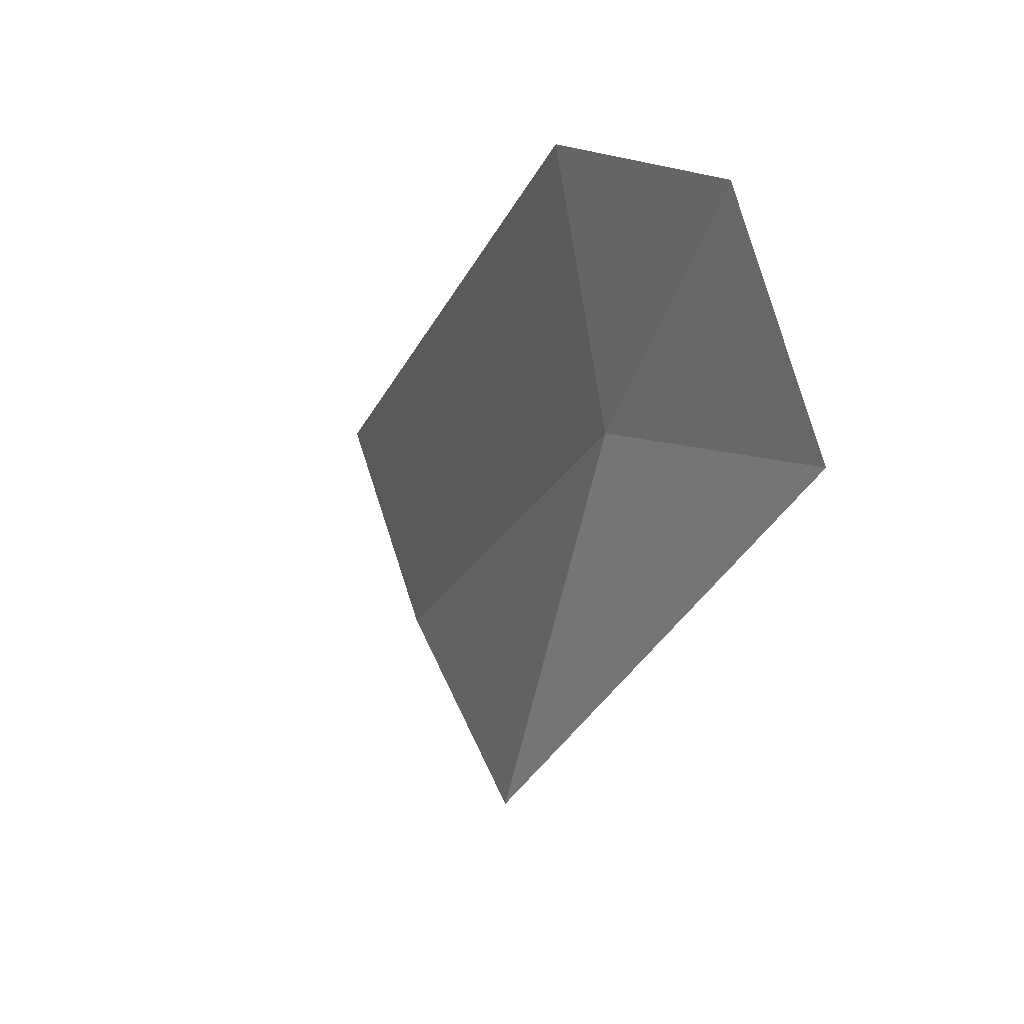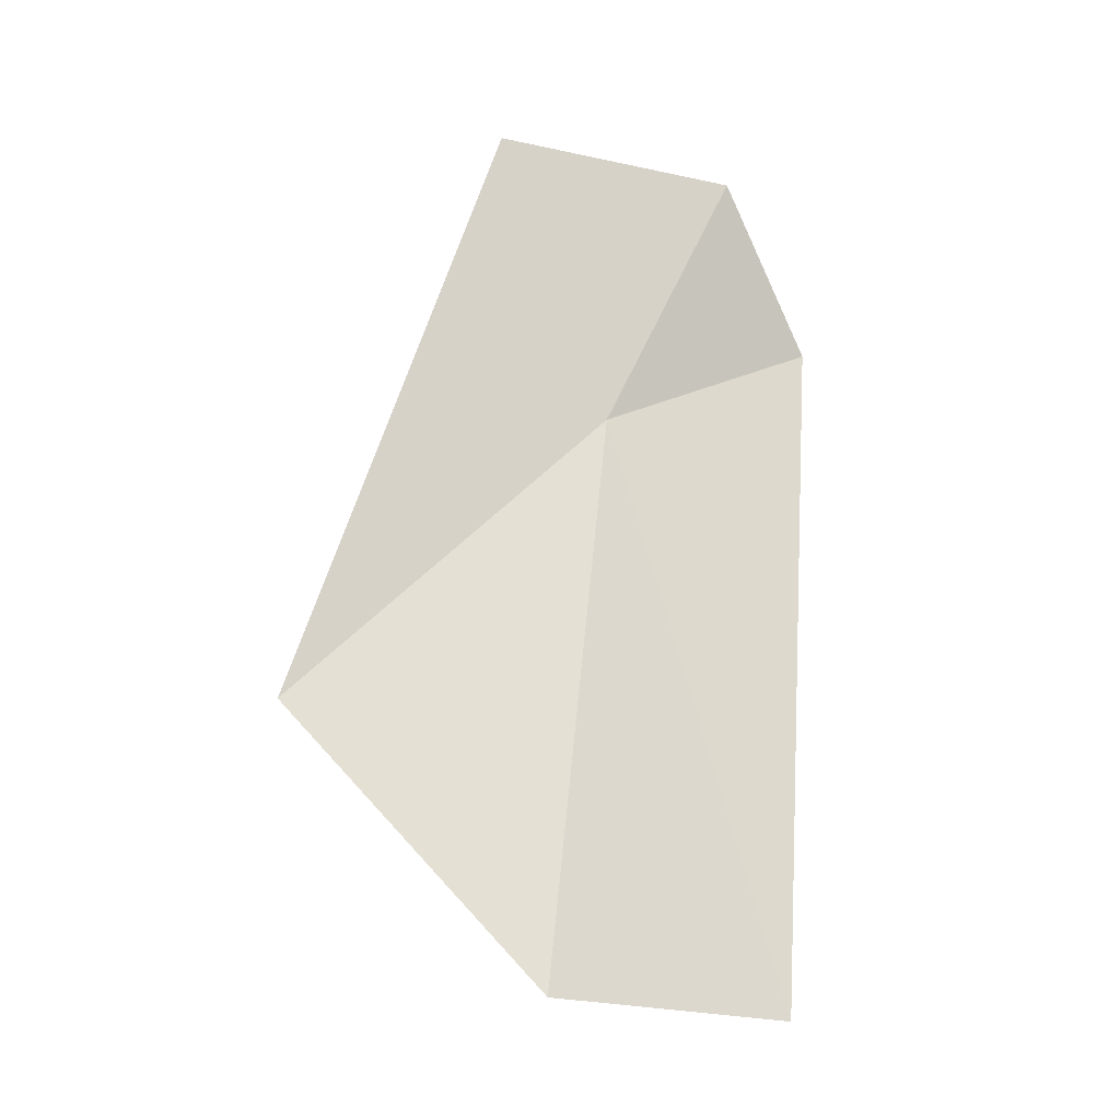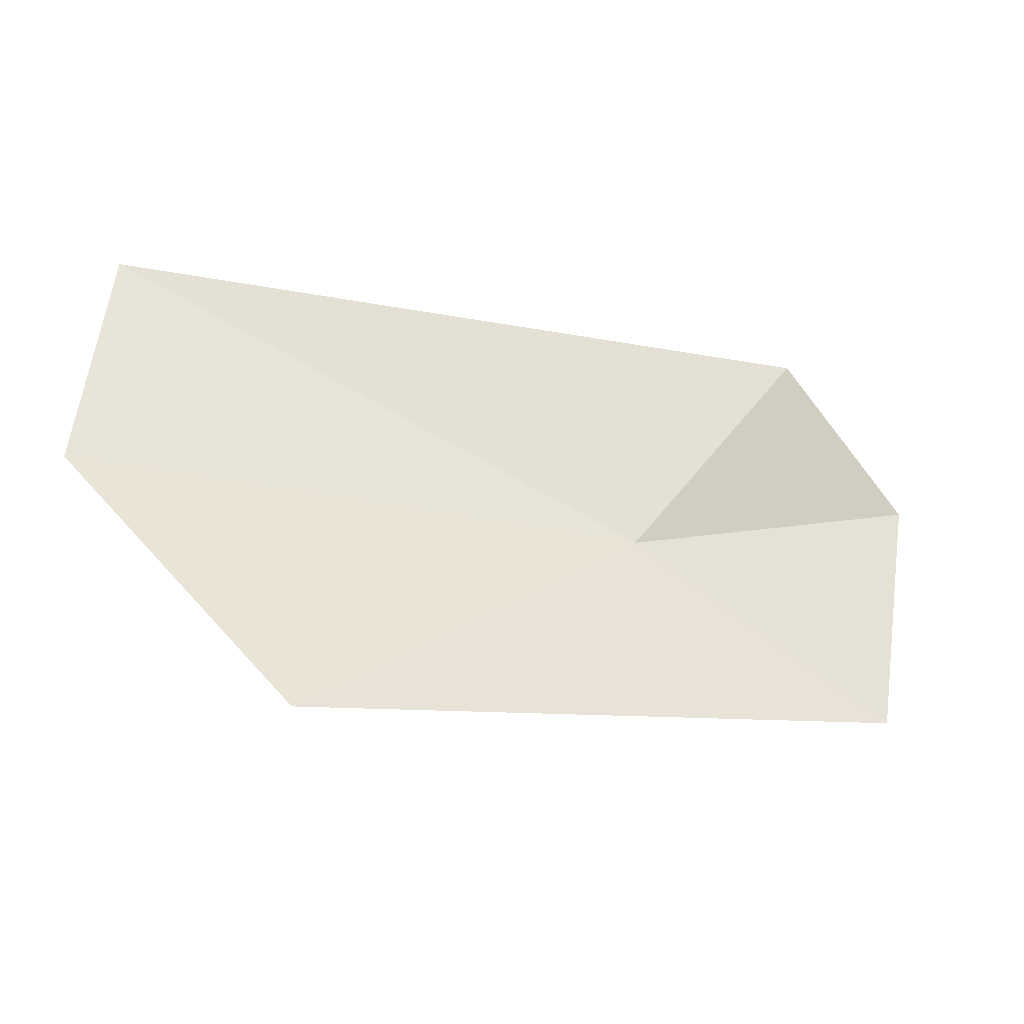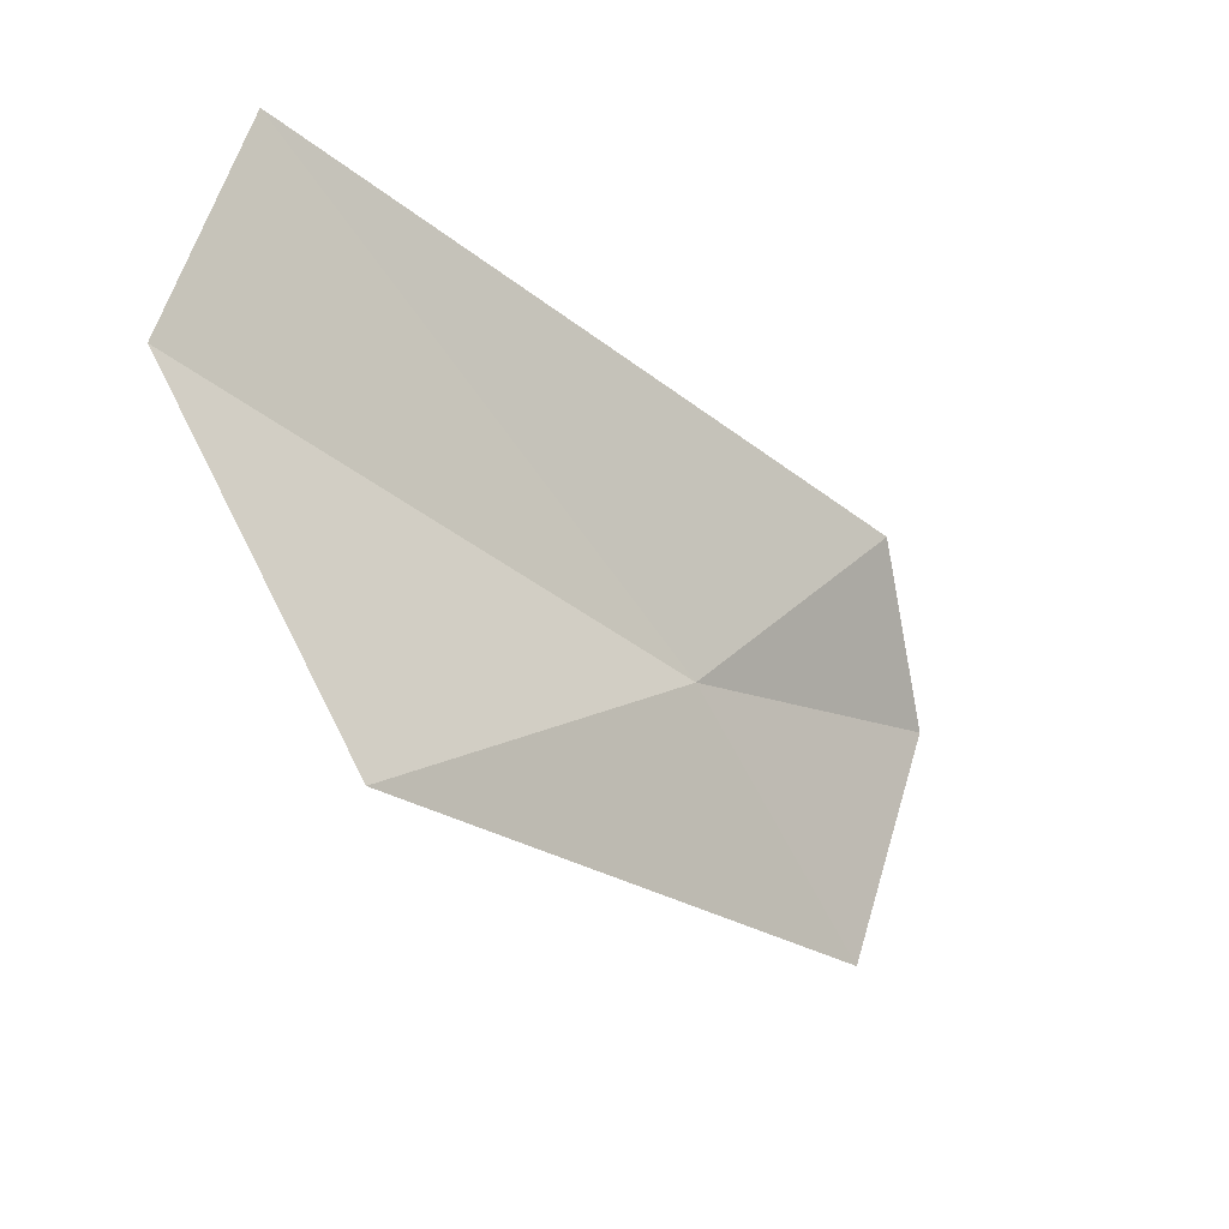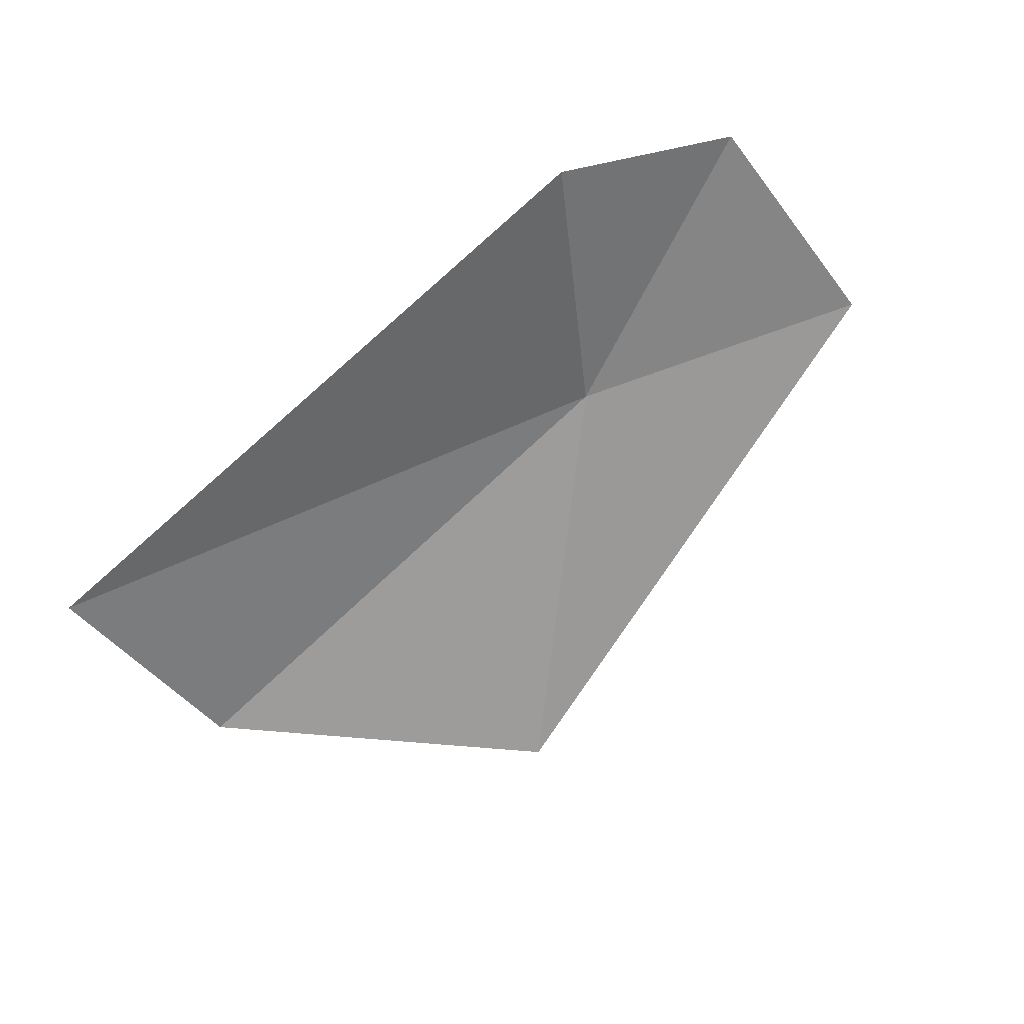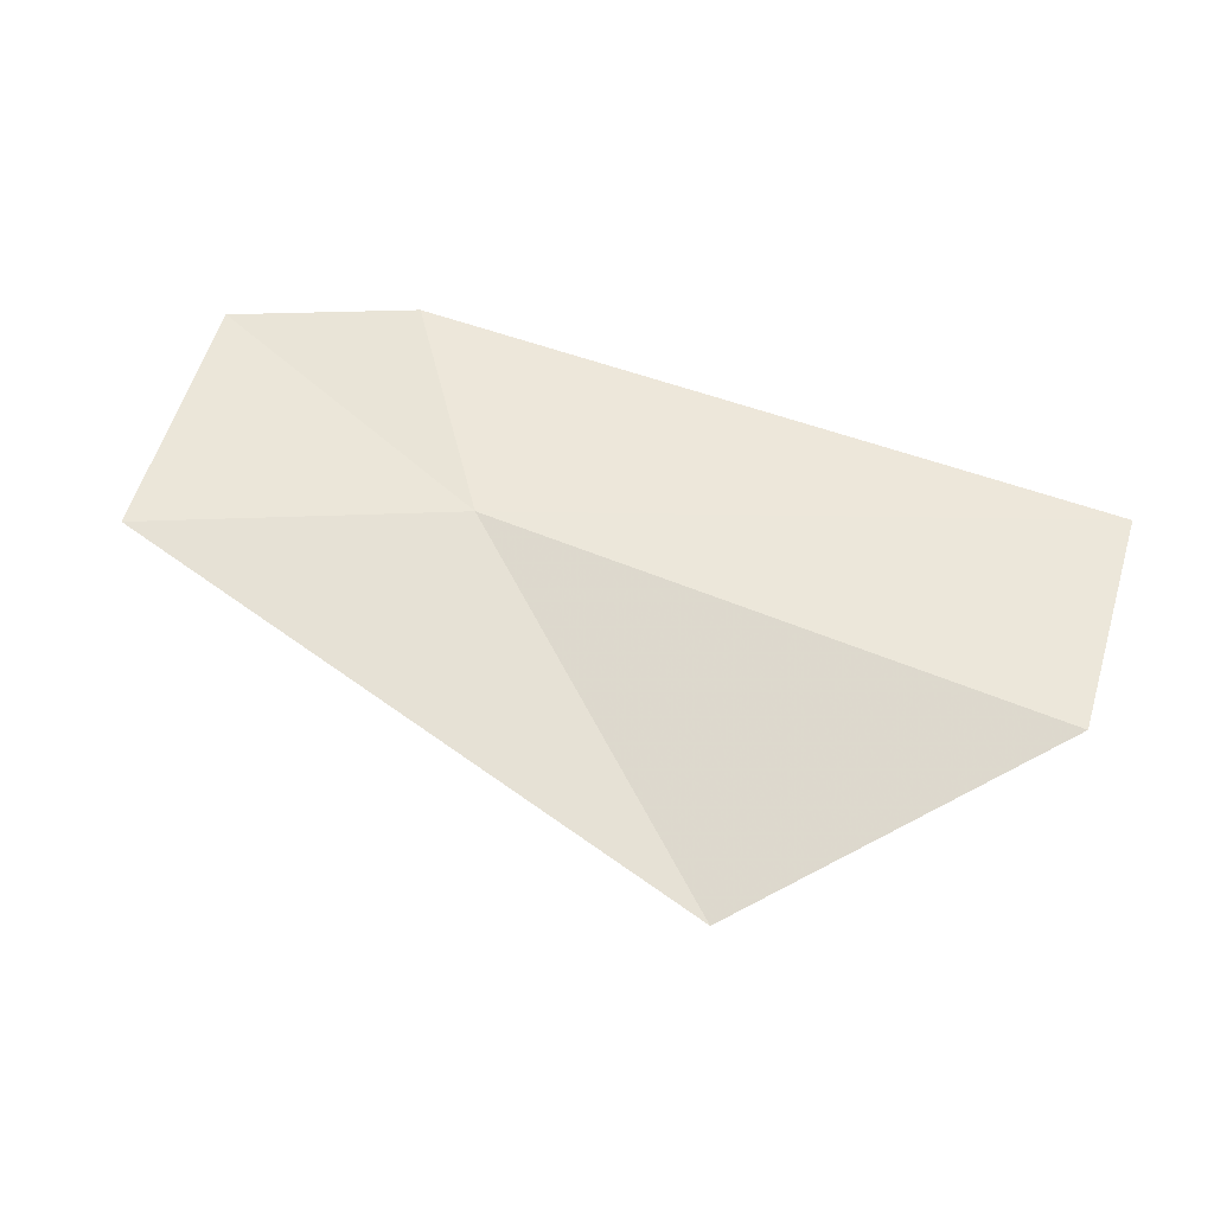
<metadata>
{"format":"obj","ext":"obj","renderer":"f3d","projection":"perspective","resolution":1024,"background":"white","views":[{"elev":-20.8,"azim":-114.5,"up":"+Y"},{"elev":70.3,"azim":94.6,"up":"+Z"},{"elev":-50.5,"azim":163.8,"up":"+Y"},{"elev":-42.8,"azim":132.4,"up":"+Y"},{"elev":-76.1,"azim":-137.7,"up":"+Z"},{"elev":76.7,"azim":20.1,"up":"+Z"}]}
</metadata>
<code>
v 28.3 24.07 2.821
v 30.44 24.03 2.975
v 30.42 24.86 2.66
v 29.51 23.02 2.984
v 27.77 24.83 2.38
v 27.26 23.59 3.022
v 27.2 24.47 2.701
f 1 3 2
f 1 2 4
f 1 5 3
f 1 4 6
f 1 7 5
f 1 6 7

</code>
